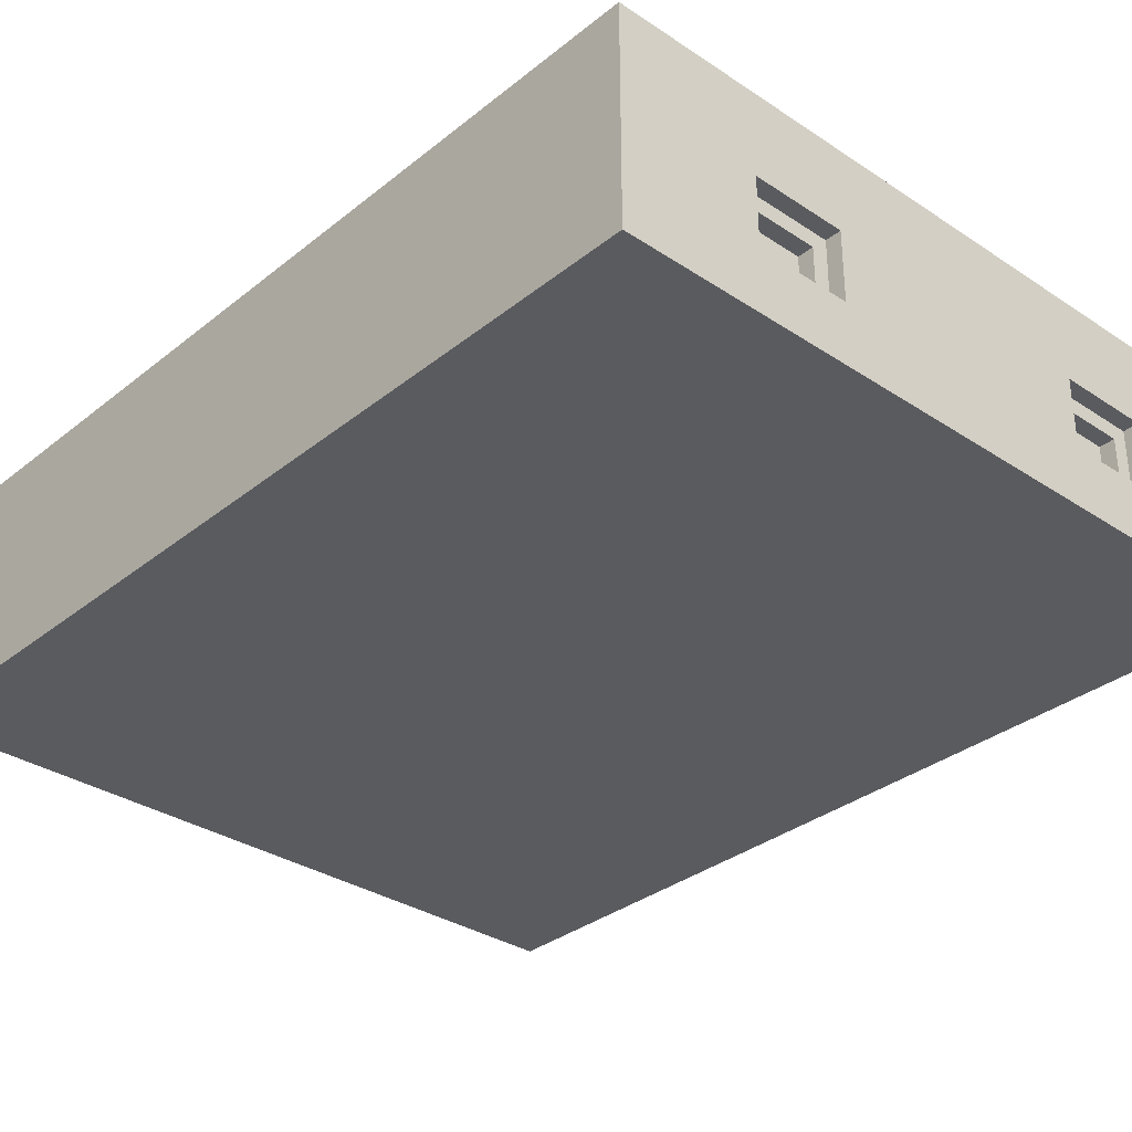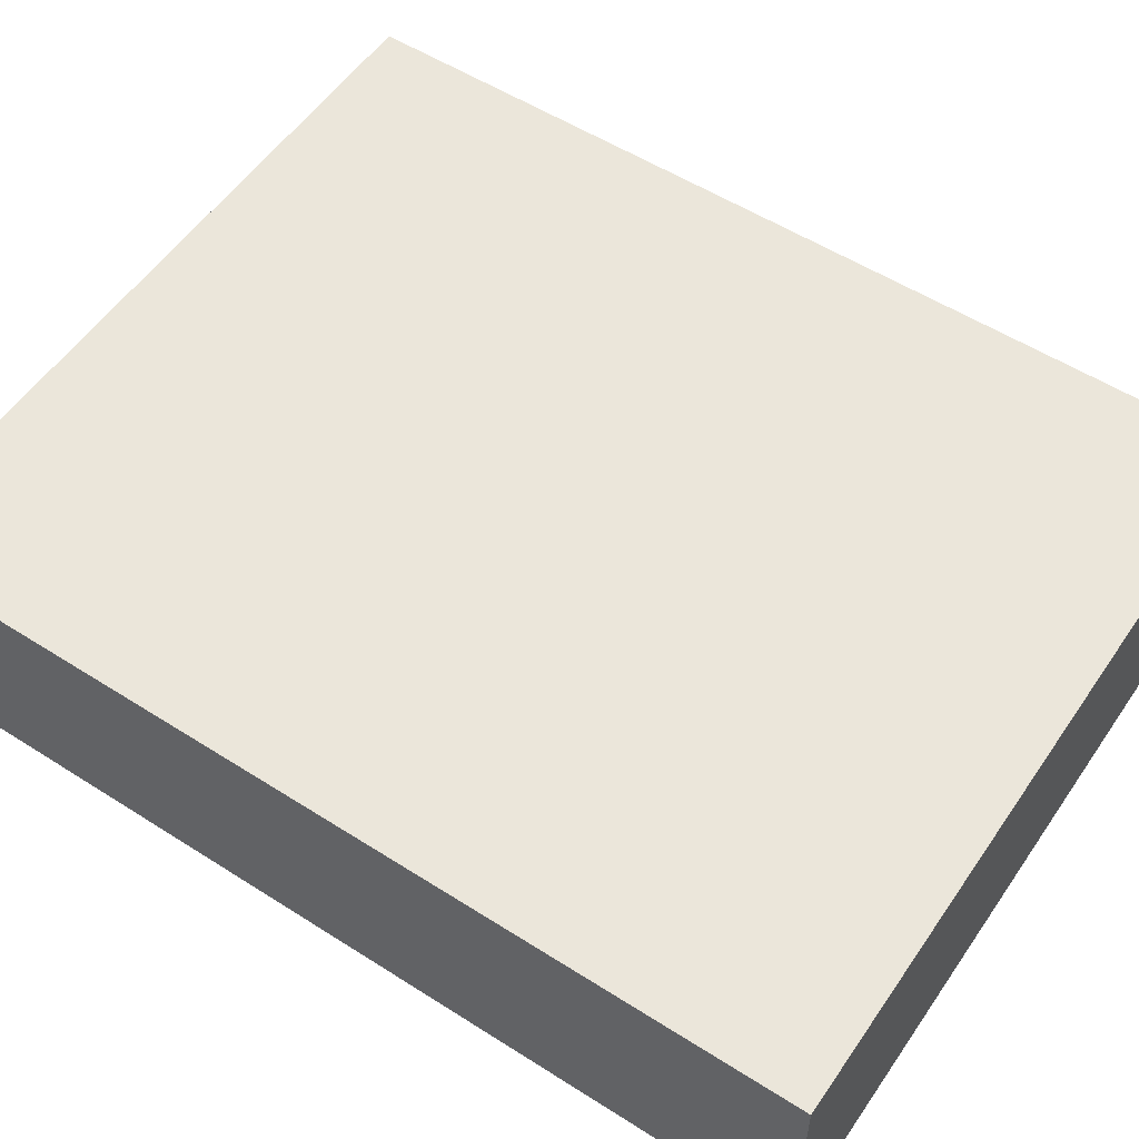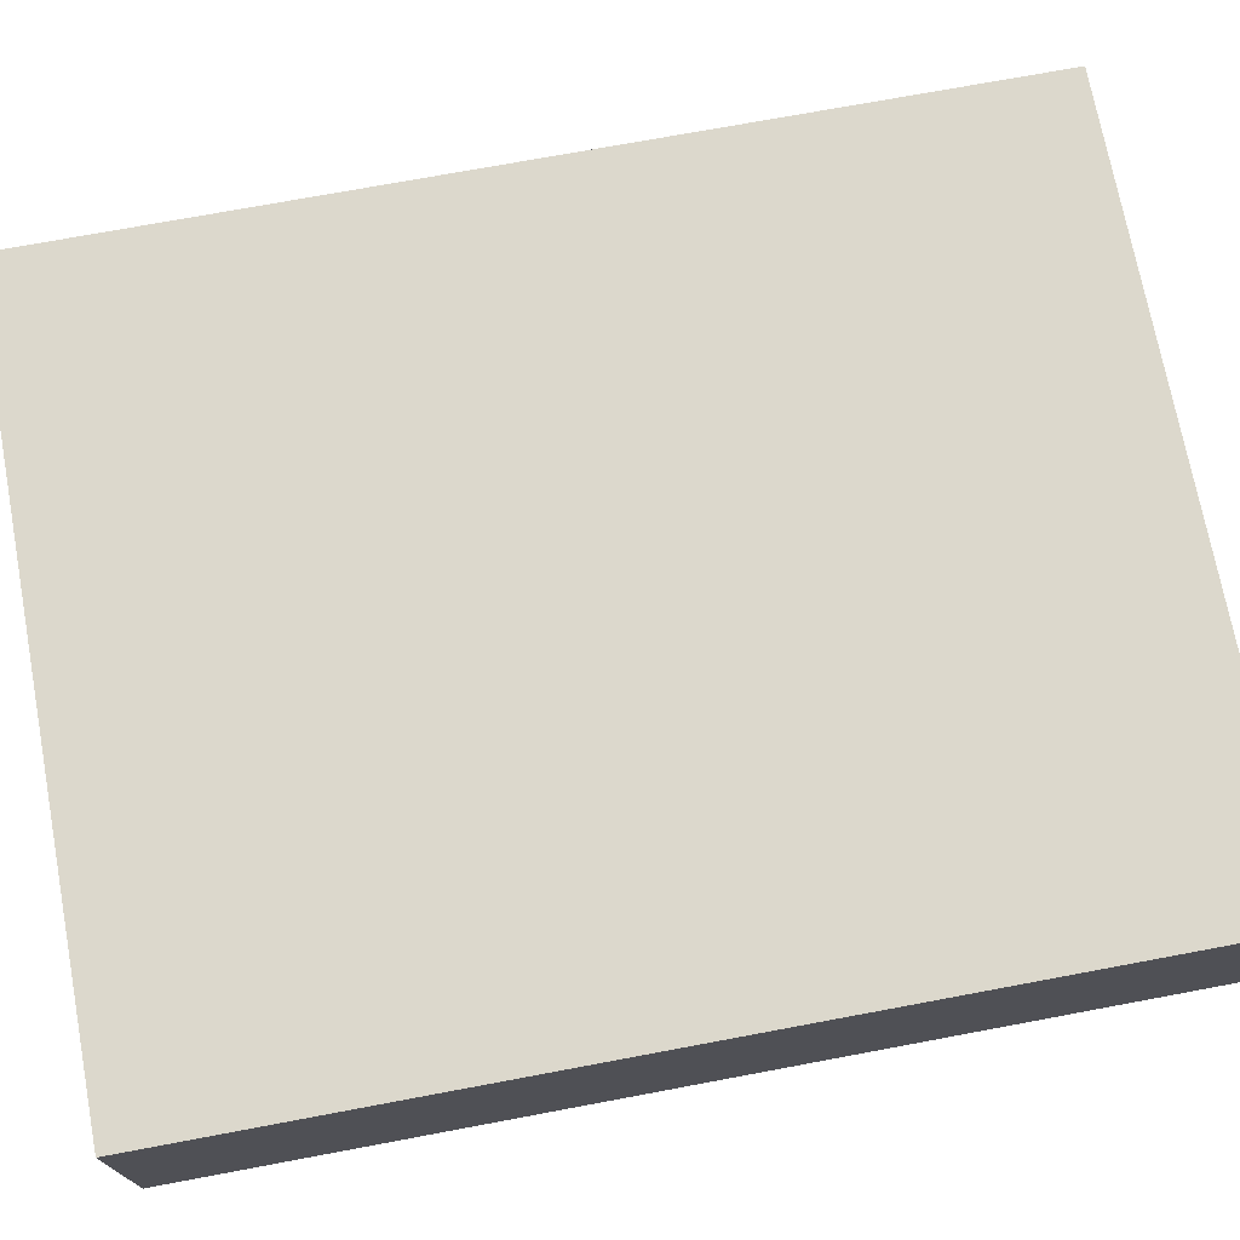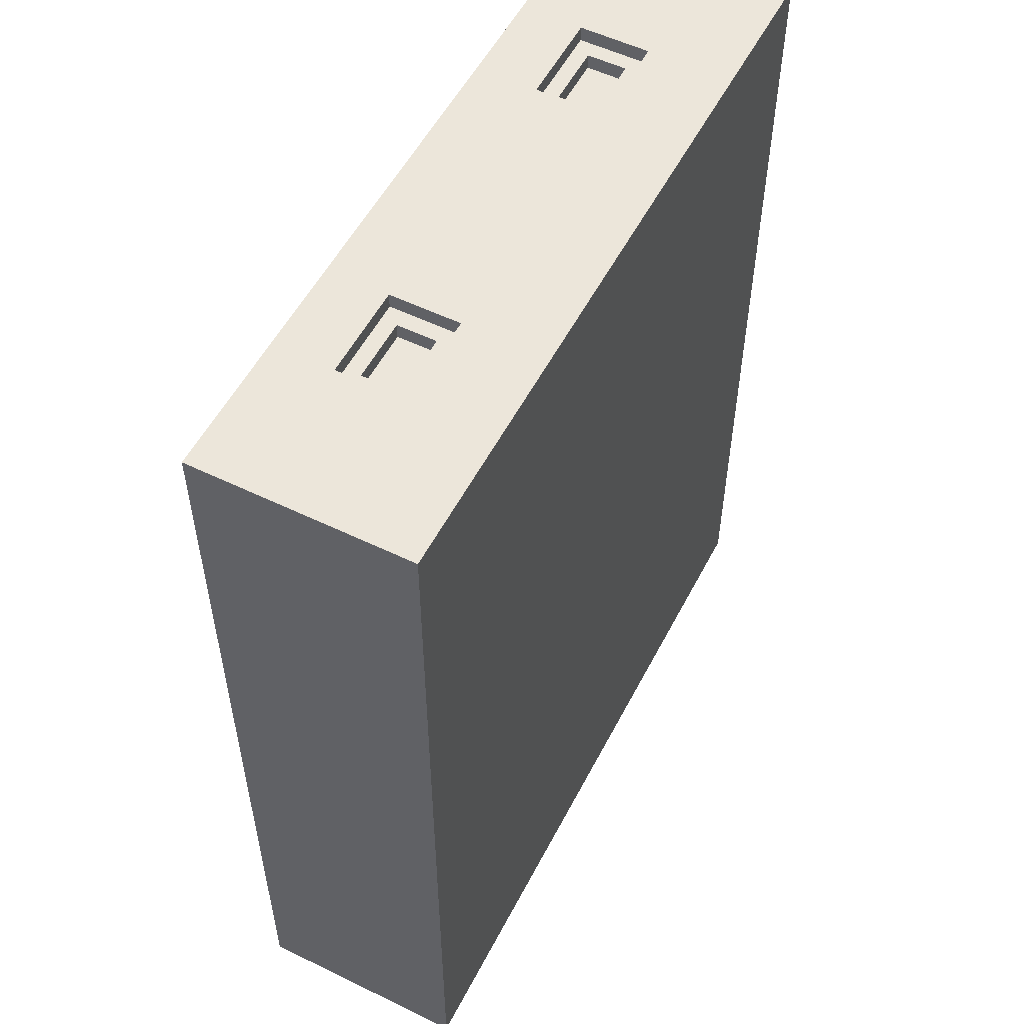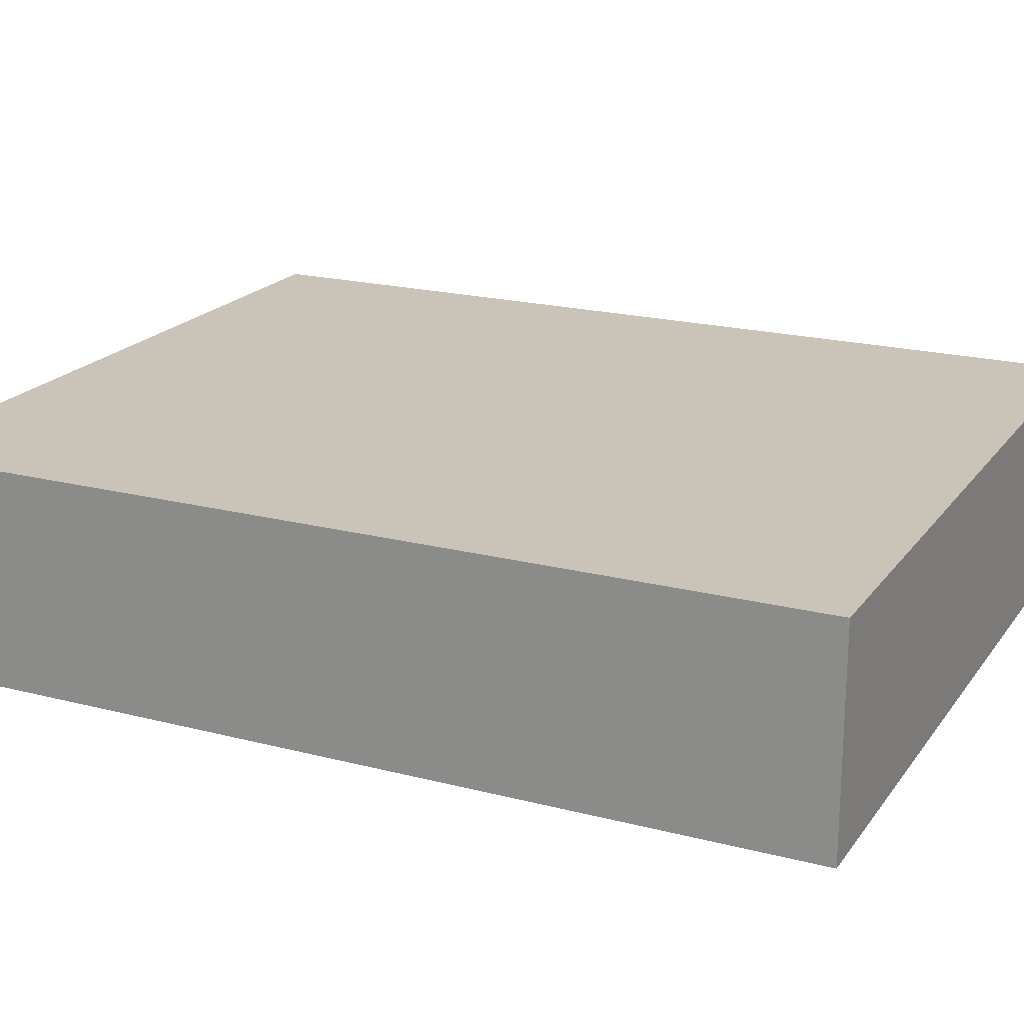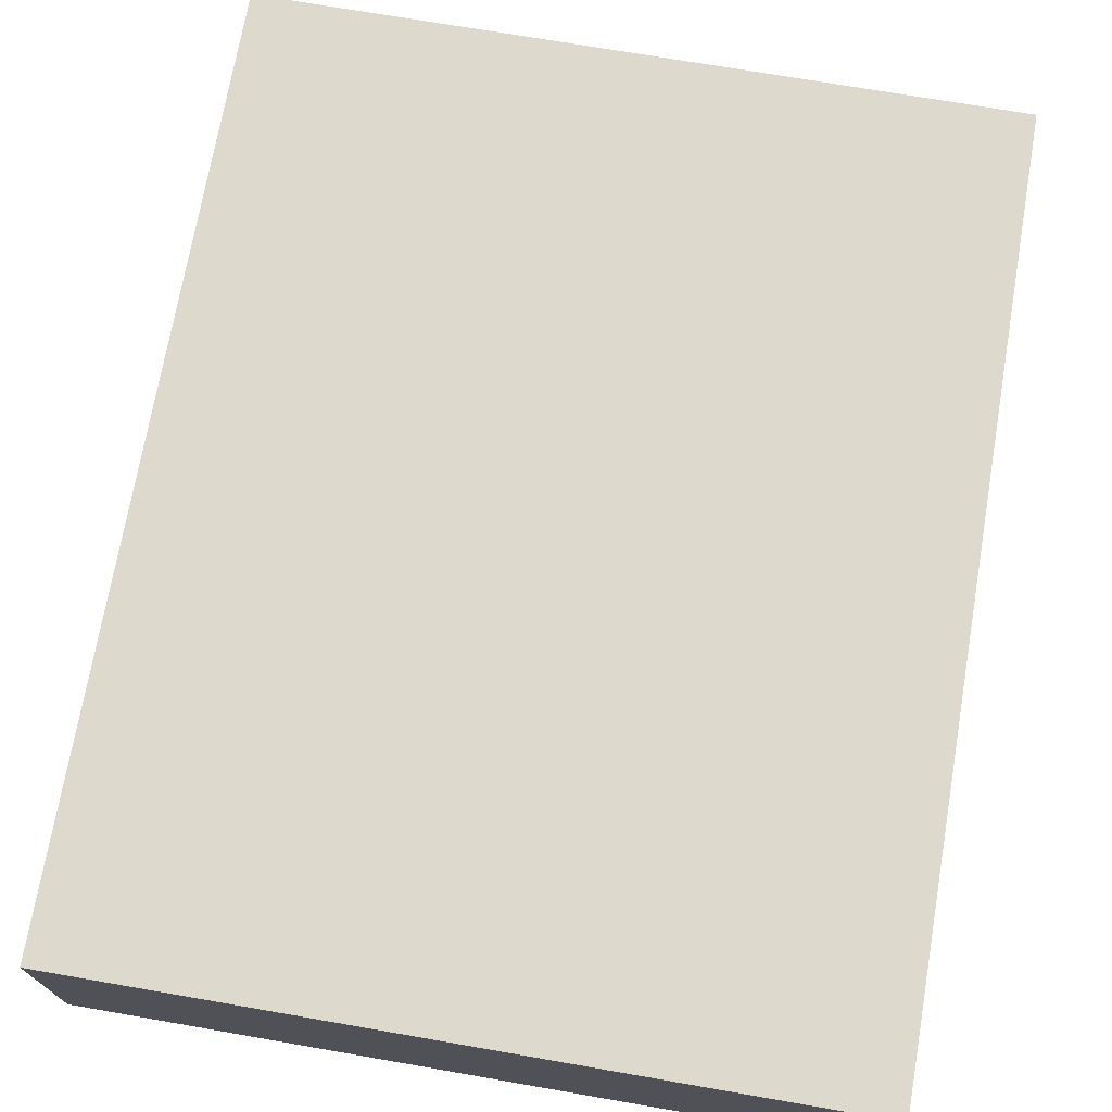
<metadata>
{"format":"obj","ext":"obj","renderer":"f3d","projection":"perspective","resolution":1024,"background":"white","views":[{"elev":-32.9,"azim":-42.4,"up":"+Y"},{"elev":55.0,"azim":123.9,"up":"+Y"},{"elev":72.7,"azim":79.4,"up":"+Y"},{"elev":54.6,"azim":117.2,"up":"+Z"},{"elev":20.0,"azim":115.5,"up":"+Y"},{"elev":72.0,"azim":-170.2,"up":"+Y"}]}
</metadata>
<code>
g Mesh1 Model
v 3.8 0.5 -0.2
v 3.8 0.5 -0.1
v 3.8 0.75 -0.1
v 3.8 0.75 -0.2
f 1 2 3 4
v 3.4 0.5 -0.2
v 3.4 0.5 -0.1
f 5 6 2 1
v 3.4 0.75 -0.2
v 3.4 0.75 -0.1
f 7 8 6 5
f 4 3 8 7
v 3.9 0.85 -0.1
f 3 9 8
f 2 9 3
v 3.9 0.4 -0.1
f 2 10 9
v 3.3 0.4 -0.1
f 10 2 11
f 6 11 2
v 3.3 0.85 -0.1
f 11 6 12
f 12 6 8
f 12 8 9
v 3.9 0.85 -0
v 3.3 0.85 -0
f 13 14 12 9
v 4.8 1.4 -0
f 13 15 14
v 3.9 0.4 -0
f 16 15 13
v 4.8 0 -0
f 16 17 15
v 0 0 -0
f 17 16 18
v 0.9 0.4 -0
f 19 18 16
v 0 1.4 -0
f 18 19 20
v 0.9 0.85 -0
f 20 19 21
v 0.9 0.4 -0.1
v 0.9 0.85 -0.1
f 21 19 22 23
v 1.5 0.4 -0
v 1.5 0.4 -0.1
f 19 24 25 22
v 3.3 0.4 -0
f 19 26 24
f 19 16 26
f 26 16 10 11
f 16 13 9 10
f 14 26 11 12
f 14 24 26
v 1.5 0.85 -0
f 24 14 27
f 14 15 27
f 27 15 21
f 20 21 15
v 4.8 1.4 -6
v 0 1.4 -6
f 20 15 28 29
v 4.8 0 -6
f 17 30 28 15
v 0 0 -6
f 17 18 31 30
f 31 18 20 29
f 30 31 29 28
v 1.5 0.85 -0.1
f 27 21 23 32
v 1 0.75 -0.1
f 23 33 32
v 1 0.5 -0.1
f 23 34 33
f 22 34 23
v 1.4 0.5 -0.1
f 34 22 35
f 25 35 22
f 35 25 32
f 24 27 32 25
v 1.4 0.75 -0.1
f 35 32 36
f 36 32 33
v 1.4 0.75 -0.2
v 1 0.75 -0.2
f 37 36 33 38
v 1.4 0.5 -0.2
f 39 35 36 37
v 1 0.5 -0.2
f 40 34 35 39
f 38 33 34 40
f 40 39 37 38
f 4 7 5 1

</code>
